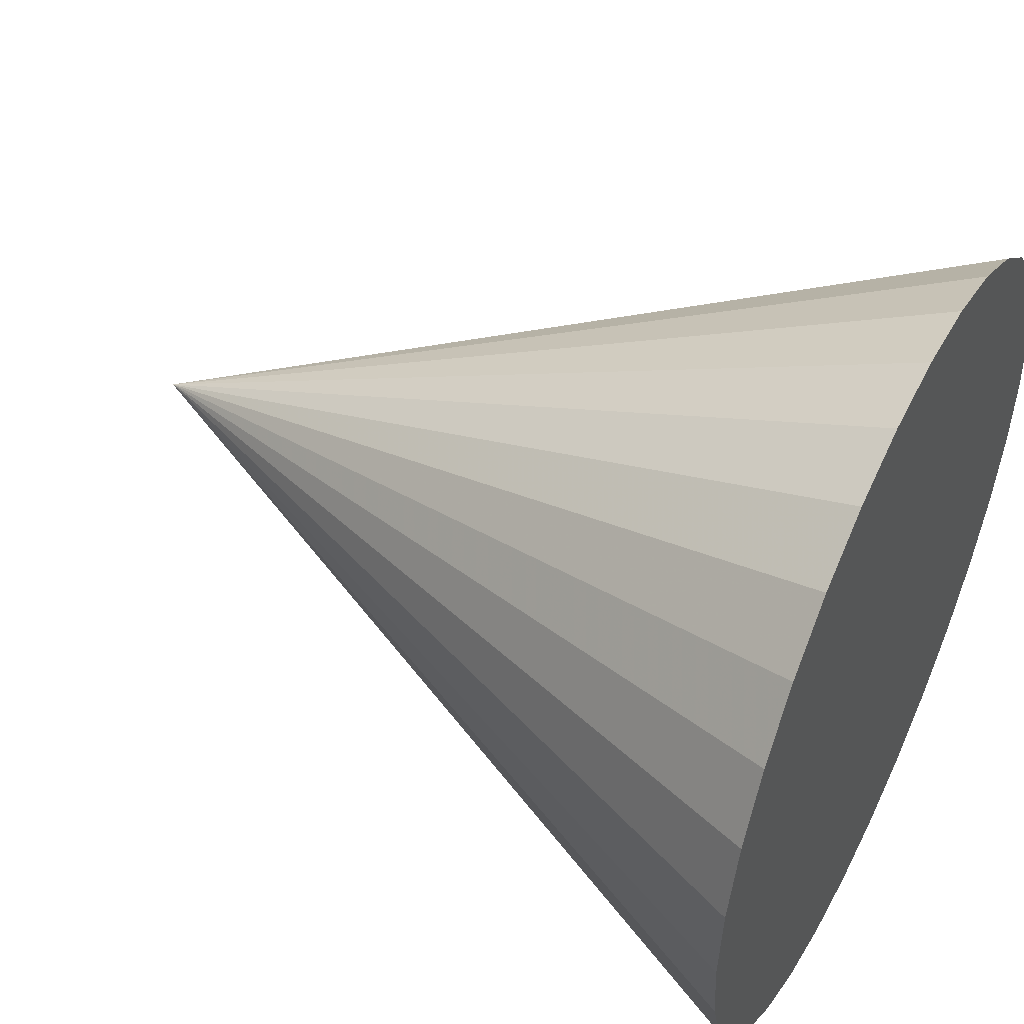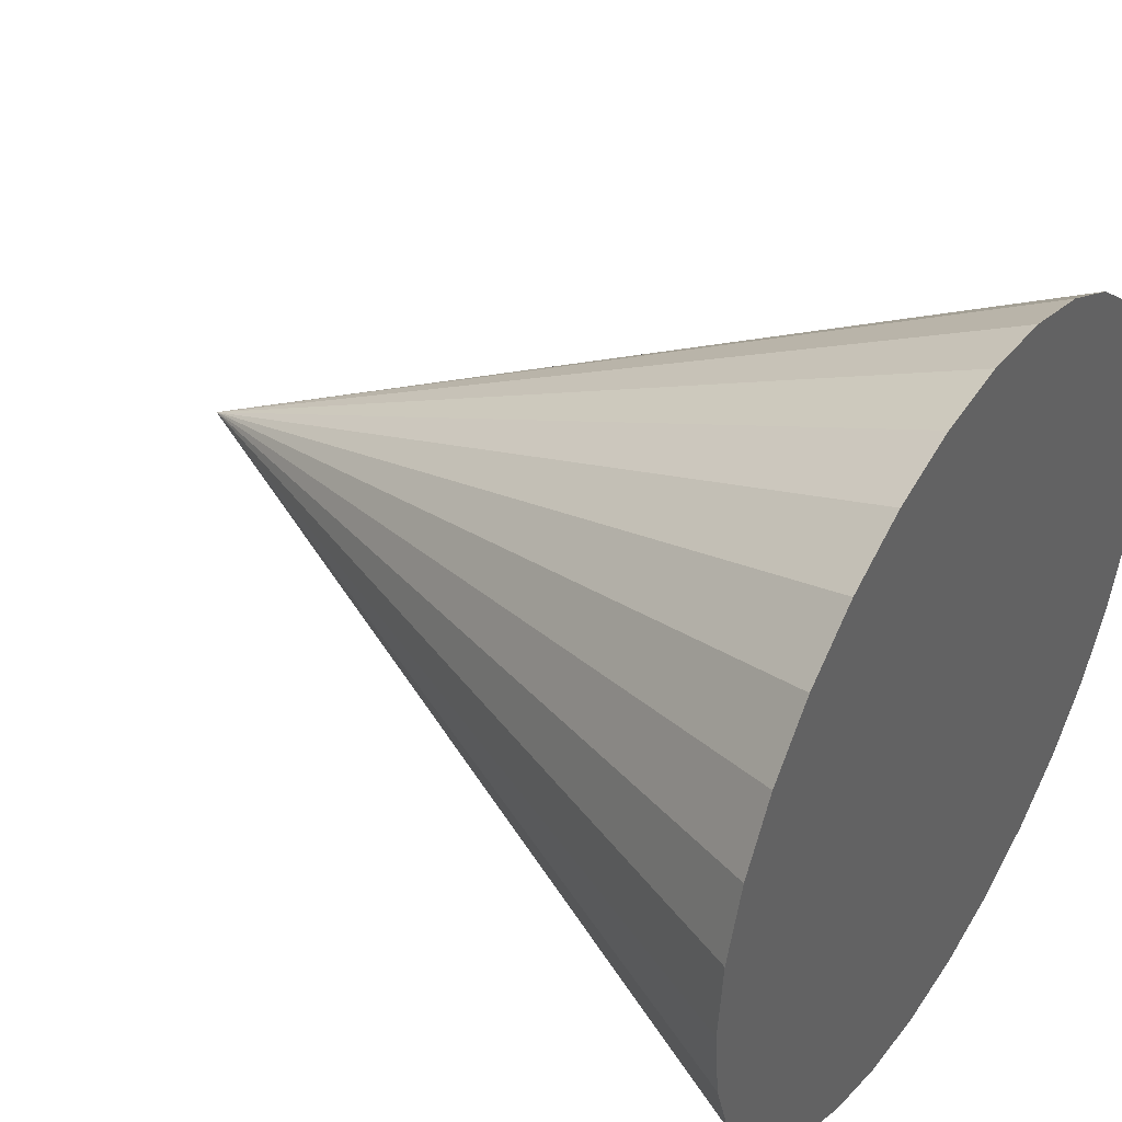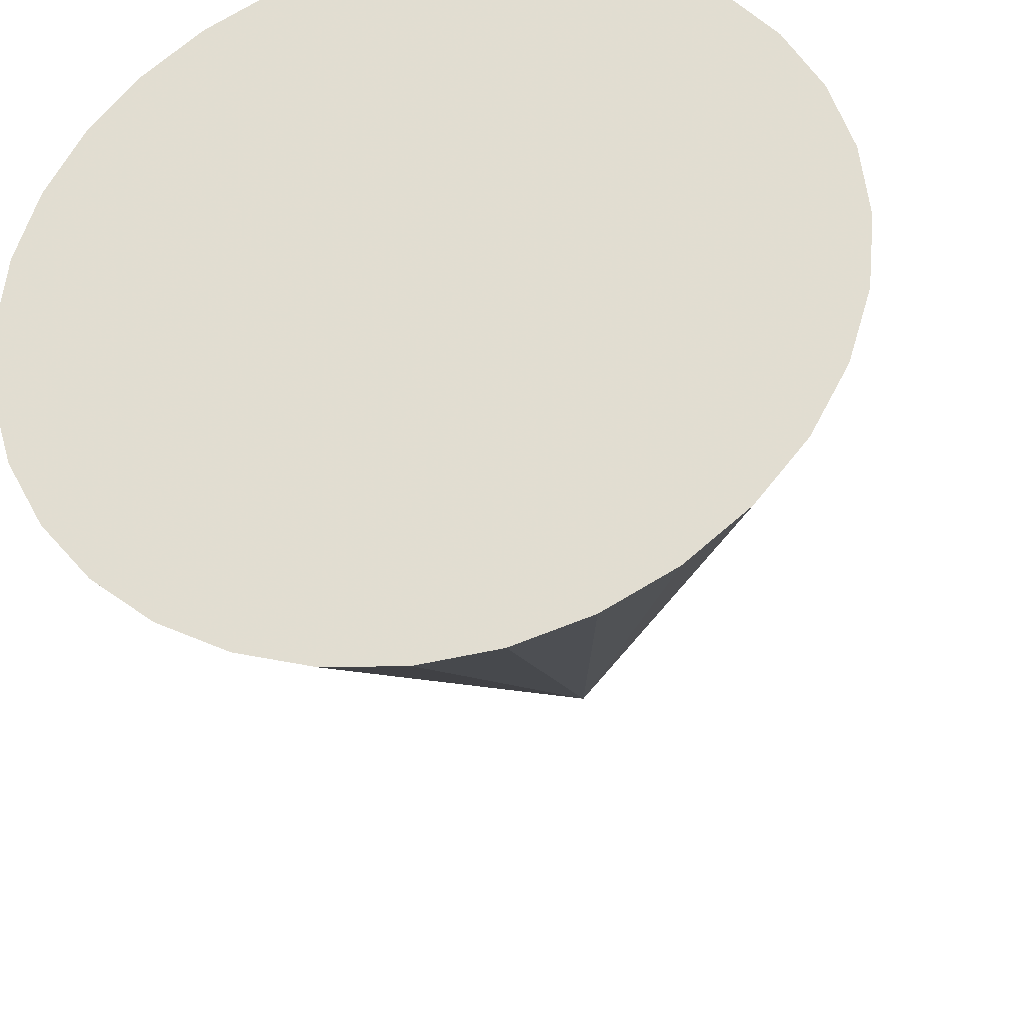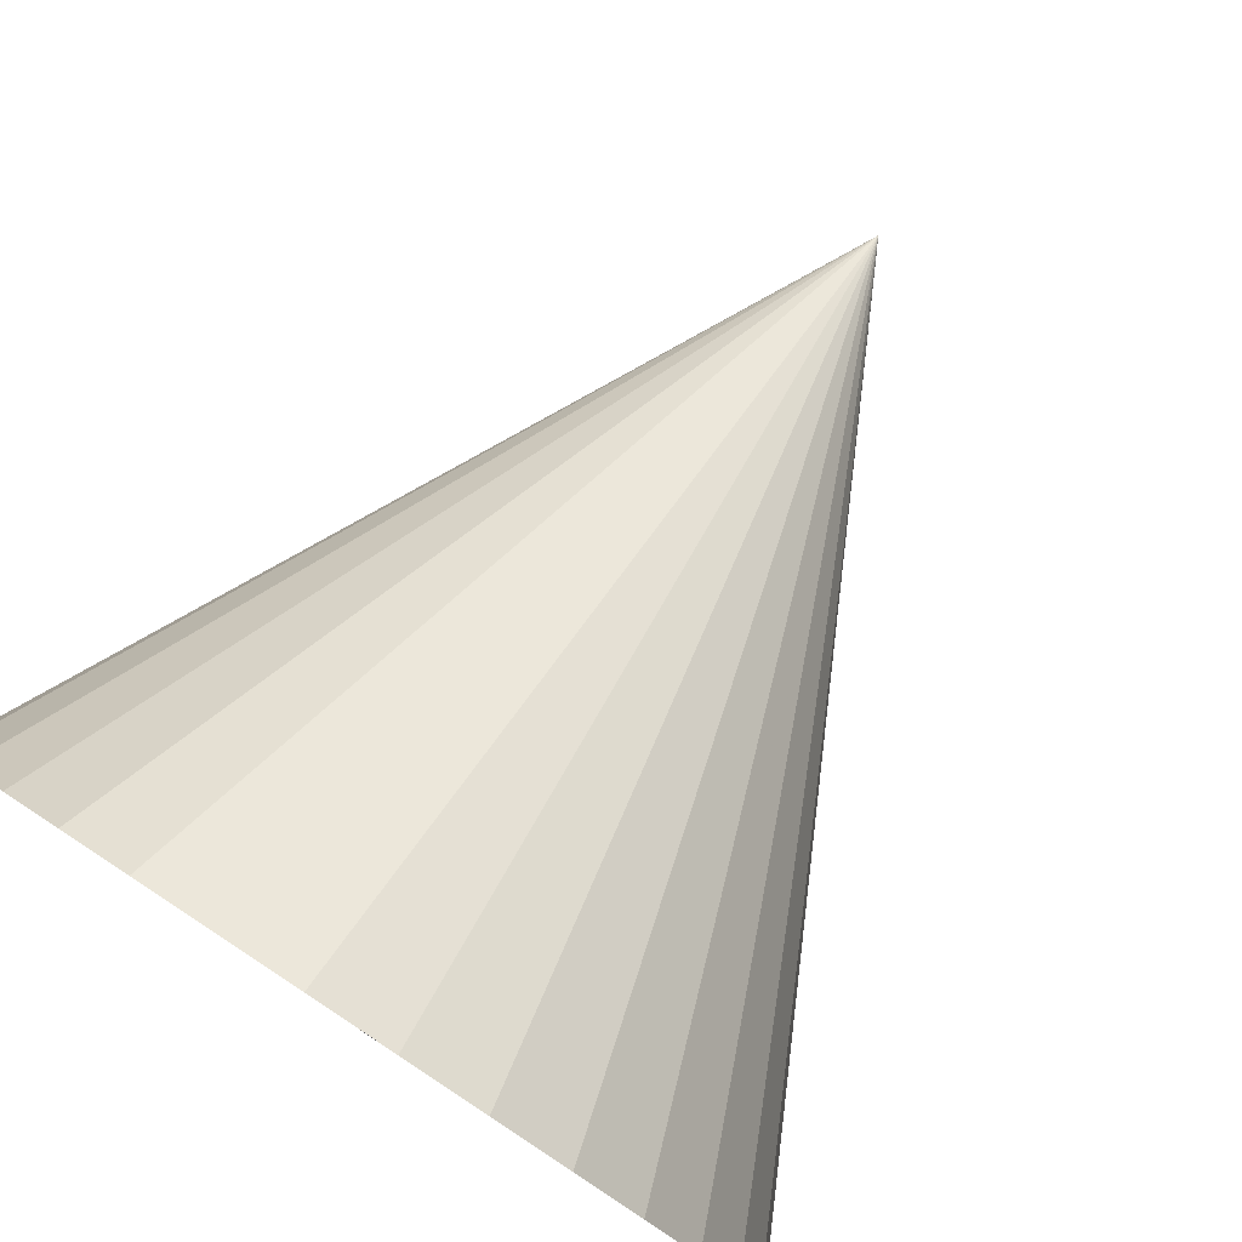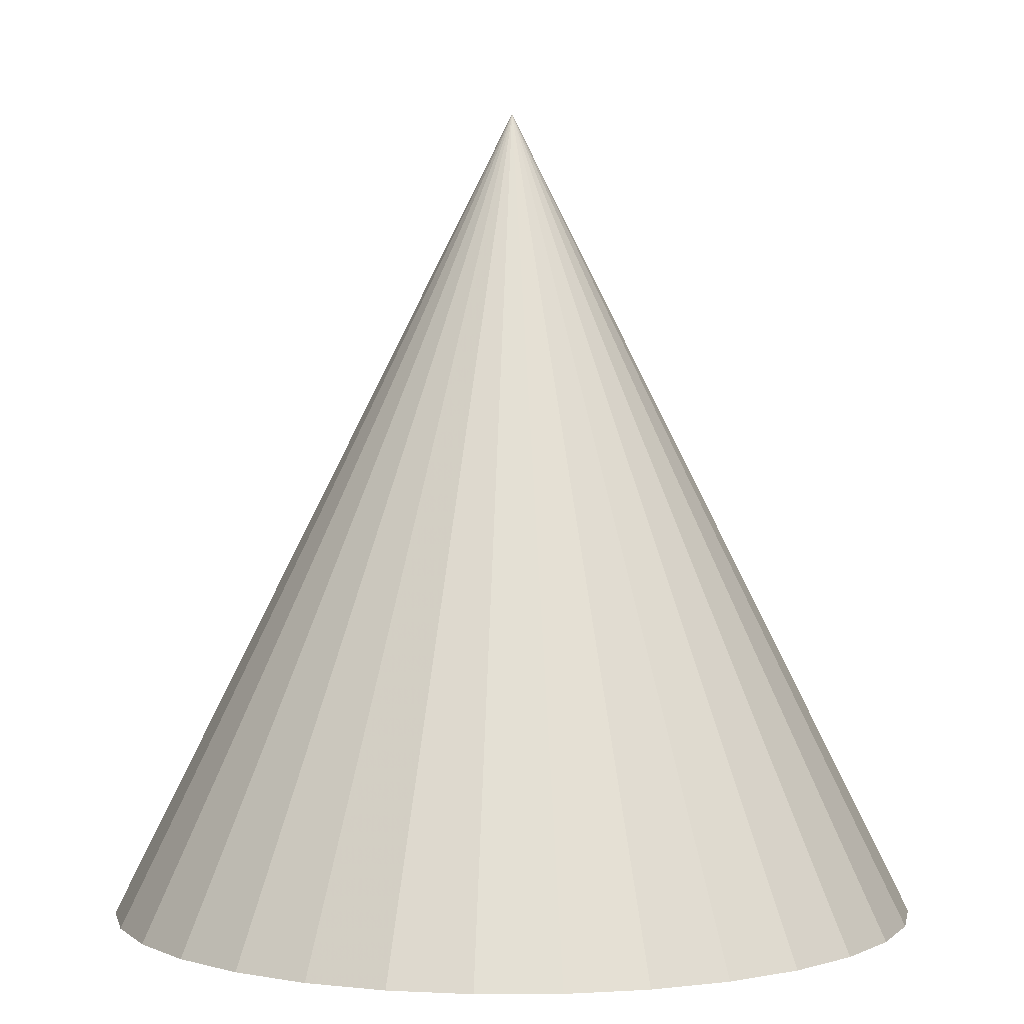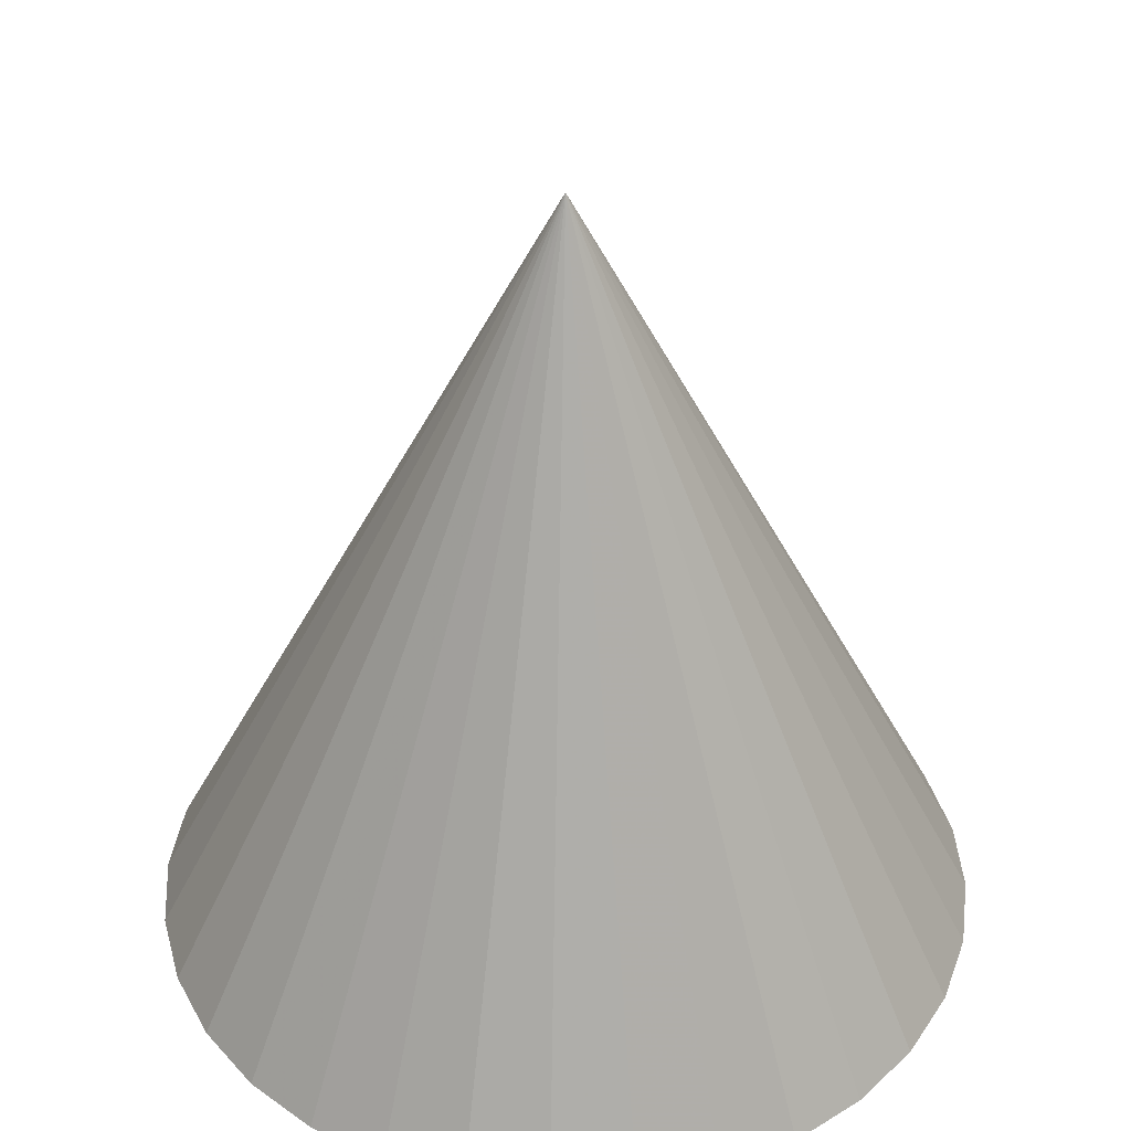
<metadata>
{"format":"obj","ext":"obj","renderer":"f3d","projection":"perspective","resolution":1024,"background":"white","views":[{"elev":49.0,"azim":-63.5,"up":"+Z"},{"elev":42.5,"azim":-57.4,"up":"+Z"},{"elev":-32.8,"azim":11.7,"up":"+Z"},{"elev":79.7,"azim":33.3,"up":"+Z"},{"elev":2.8,"azim":94.8,"up":"+Y"},{"elev":39.3,"azim":114.5,"up":"+Y"}]}
</metadata>
<code>
o Cone
v 0 4.428 -8.678
v 0.1951 4.428 -8.659
v 0.3827 4.428 -8.602
v 0.5556 4.428 -8.509
v 0.7071 4.428 -8.385
v 0.8315 4.428 -8.234
v 0.9239 4.428 -8.061
v 0.9808 4.428 -7.873
v 1 4.428 -7.678
v 0 6.428 -7.678
v 0.9808 4.428 -7.483
v 0.9239 4.428 -7.295
v 0.8315 4.428 -7.122
v 0.7071 4.428 -6.971
v 0.5556 4.428 -6.847
v 0.3827 4.428 -6.754
v 0.1951 4.428 -6.697
v -0 4.428 -6.678
v -0.1951 4.428 -6.697
v -0.3827 4.428 -6.754
v -0.5556 4.428 -6.847
v -0.7071 4.428 -6.971
v -0.8315 4.428 -7.122
v -0.9239 4.428 -7.295
v -0.9808 4.428 -7.483
v -1 4.428 -7.678
v -0.9808 4.428 -7.873
v -0.9239 4.428 -8.061
v -0.8315 4.428 -8.234
v -0.7071 4.428 -8.385
v -0.5556 4.428 -8.509
v -0.3827 4.428 -8.602
v -0.1951 4.428 -8.659
f 32 10 33
f 1 10 2
f 31 10 32
f 30 10 31
f 29 10 30
f 28 10 29
f 27 10 28
f 26 10 27
f 25 10 26
f 24 10 25
f 23 10 24
f 22 10 23
f 21 10 22
f 20 10 21
f 19 10 20
f 18 10 19
f 17 10 18
f 16 10 17
f 15 10 16
f 14 10 15
f 13 10 14
f 12 10 13
f 11 10 12
f 9 10 11
f 8 10 9
f 7 10 8
f 6 10 7
f 5 10 6
f 4 10 5
f 3 10 4
f 33 10 1
f 2 10 3
f 3 9 14
f 1 2 33
f 32 2 31
f 30 31 29
f 28 25 27
f 20 21 14
f 24 25 23
f 22 3 21
f 18 19 20
f 18 15 17
f 12 13 14
f 9 11 12
f 7 8 9
f 7 3 6
f 3 4 5
f 15 16 17
f 3 5 6
f 25 26 27
f 25 22 23
f 2 3 22
f 15 18 20
f 9 12 14
f 9 3 7
f 2 32 33
f 31 25 28
f 14 15 20
f 21 3 14
f 2 22 31
f 22 25 31
f 31 28 29

</code>
